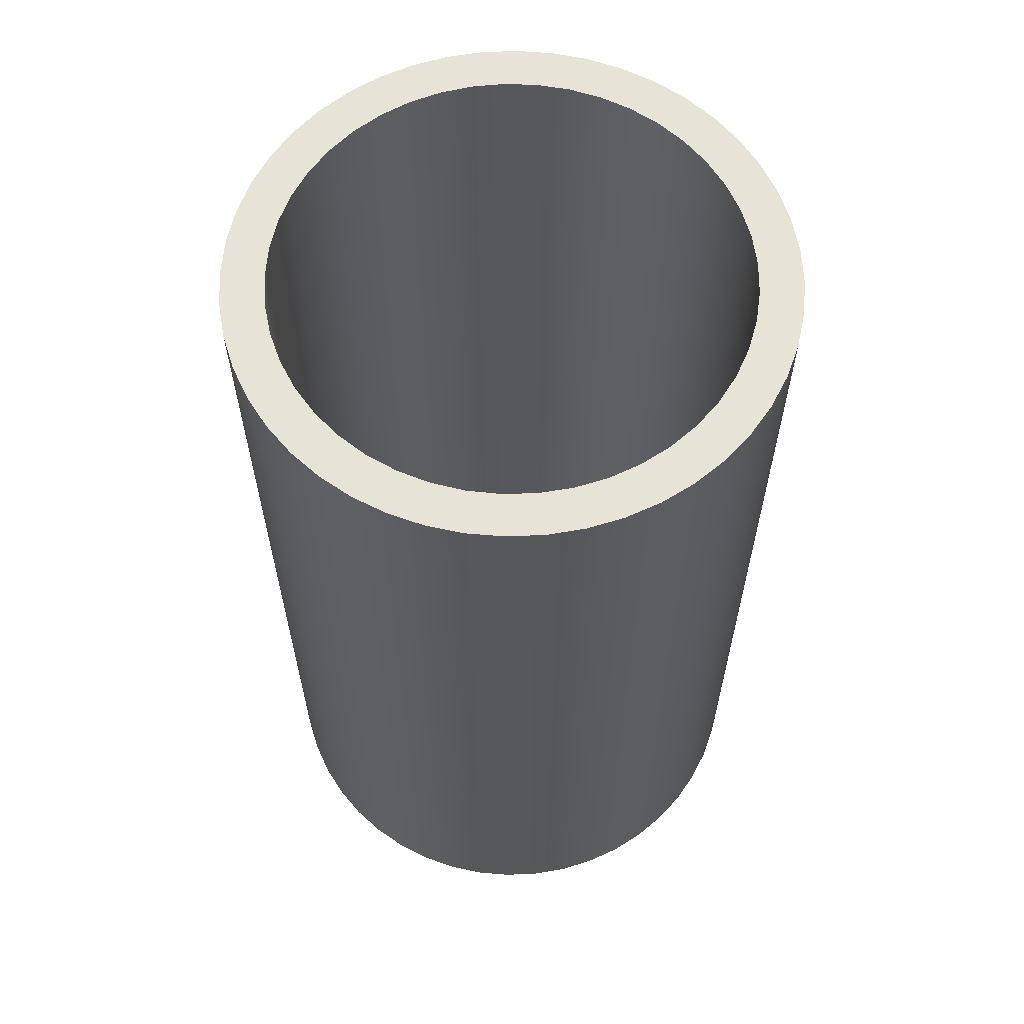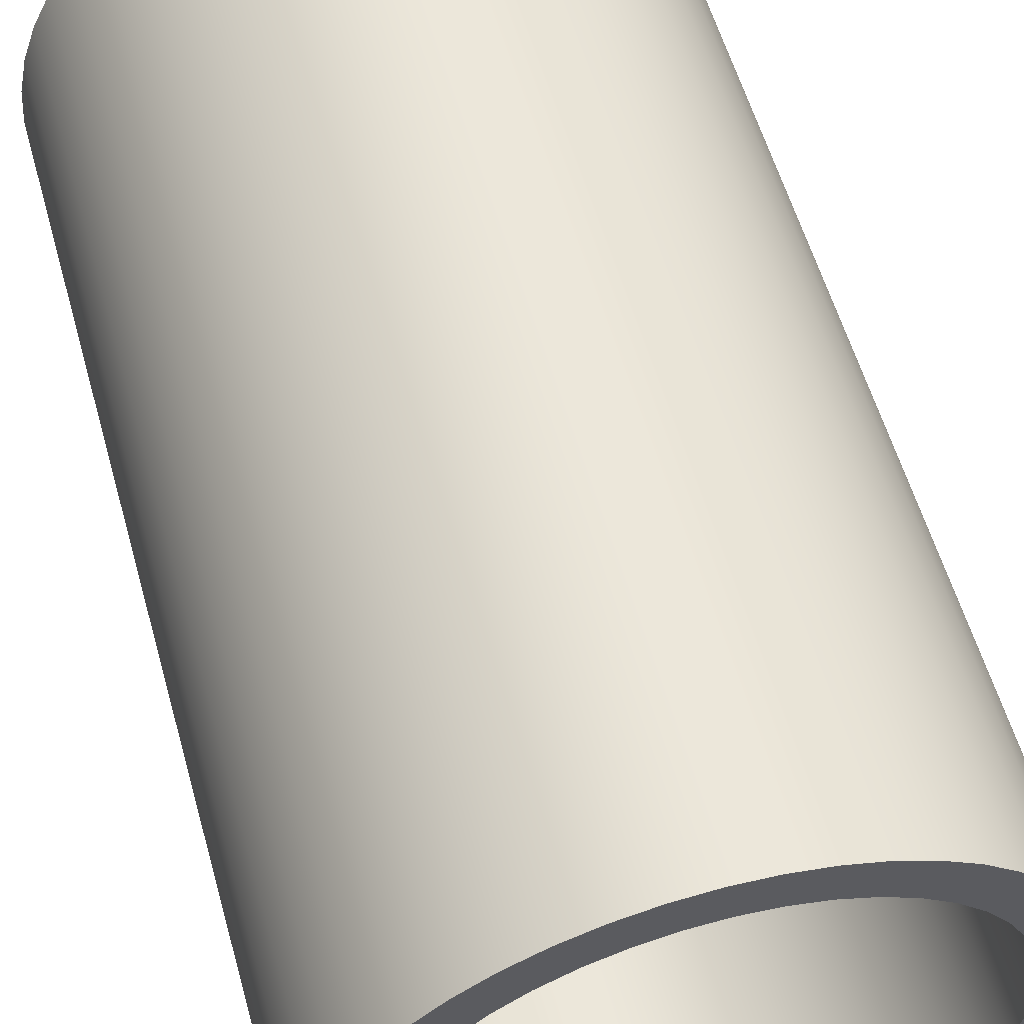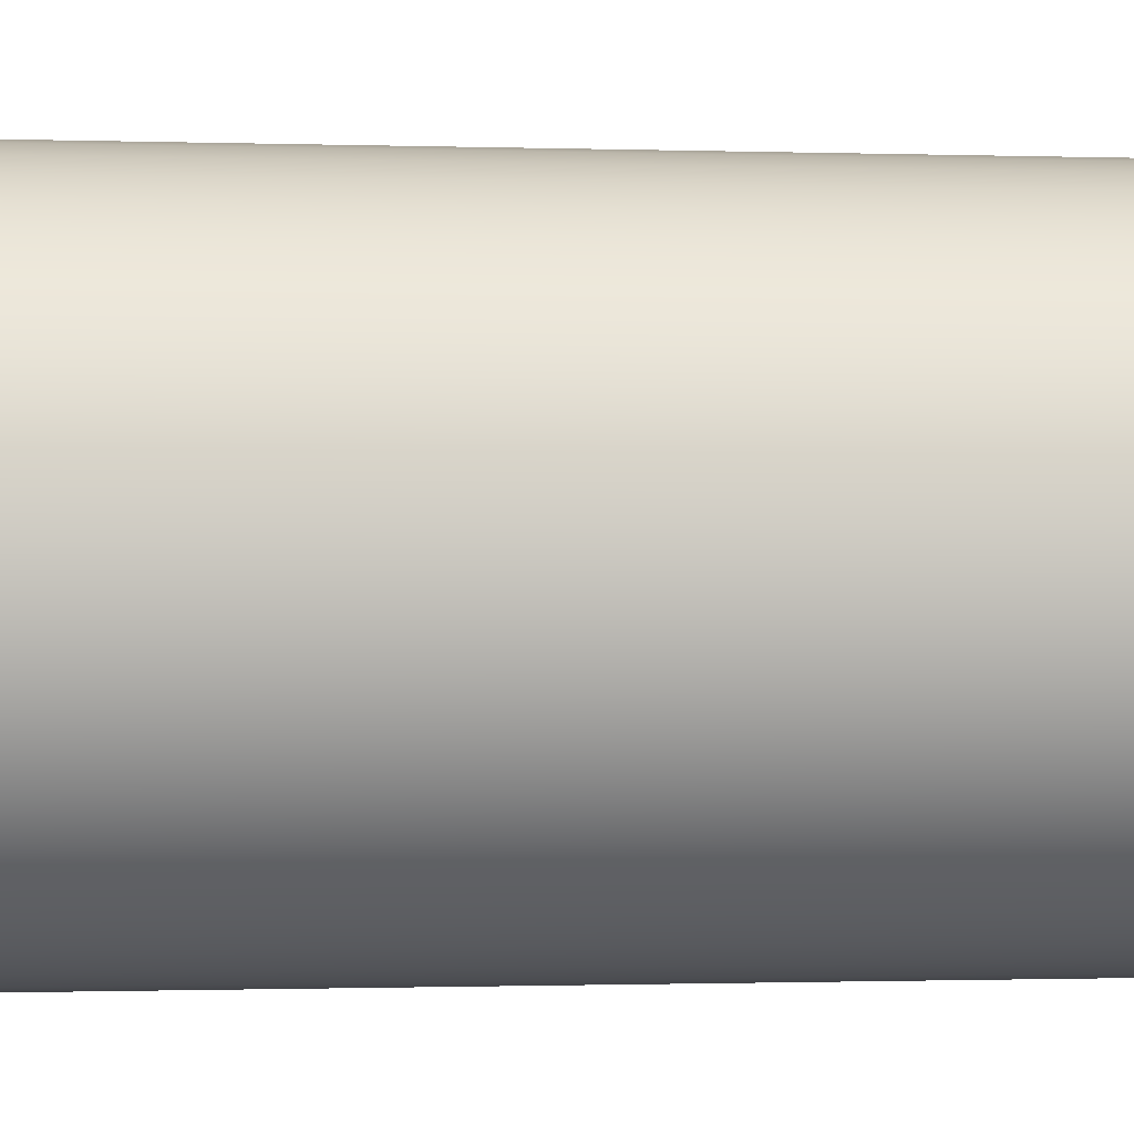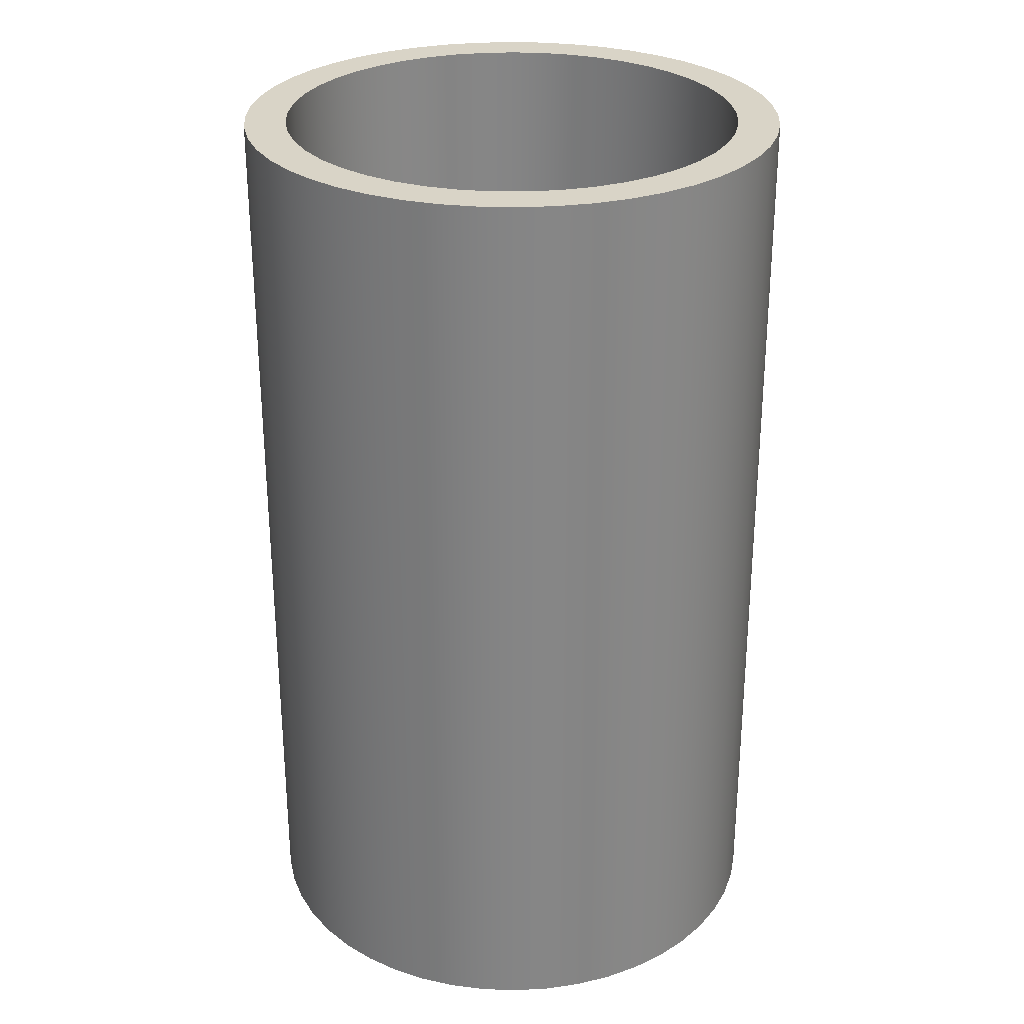
<metadata>
{"format":"obj","ext":"obj","renderer":"f3d","projection":"perspective","resolution":1024,"background":"white","views":[{"elev":61.7,"azim":136.2,"up":"+Z"},{"elev":56.1,"azim":164.5,"up":"+Y"},{"elev":-0.8,"azim":-97.1,"up":"+Y"},{"elev":28.4,"azim":66.6,"up":"+Z"}]}
</metadata>
<code>
v -0.325 -3.98e-17 -0.55
v -0.3222 -0.04242 -0.55
v -0.3139 -0.08412 -0.55
v -0.3003 -0.1244 -0.55
v -0.2815 -0.1625 -0.55
v -0.2578 -0.1978 -0.55
v -0.2298 -0.2298 -0.55
v -0.1978 -0.2578 -0.55
v -0.1625 -0.2815 -0.55
v -0.1244 -0.3003 -0.55
v -0.08412 -0.3139 -0.55
v -0.04242 -0.3222 -0.55
v 1.99e-17 -0.325 -0.55
v 0.04242 -0.3222 -0.55
v 0.08412 -0.3139 -0.55
v 0.1244 -0.3003 -0.55
v 0.1625 -0.2815 -0.55
v 0.1978 -0.2578 -0.55
v 0.2298 -0.2298 -0.55
v 0.2578 -0.1978 -0.55
v 0.2815 -0.1625 -0.55
v 0.3003 -0.1244 -0.55
v 0.3139 -0.08412 -0.55
v 0.3222 -0.04242 -0.55
v 0.325 0 -0.55
v 0.3222 0.04242 -0.55
v 0.3139 0.08412 -0.55
v 0.3003 0.1244 -0.55
v 0.2815 0.1625 -0.55
v 0.2578 0.1978 -0.55
v 0.2298 0.2298 -0.55
v 0.1978 0.2578 -0.55
v 0.1625 0.2815 -0.55
v 0.1244 0.3003 -0.55
v 0.08412 0.3139 -0.55
v 0.04242 0.3222 -0.55
v 1.99e-17 0.325 -0.55
v -0.04242 0.3222 -0.55
v -0.08412 0.3139 -0.55
v -0.1244 0.3003 -0.55
v -0.1625 0.2815 -0.55
v -0.1978 0.2578 -0.55
v -0.2298 0.2298 -0.55
v -0.2578 0.1978 -0.55
v -0.2815 0.1625 -0.55
v -0.3003 0.1244 -0.55
v -0.3139 0.08412 -0.55
v -0.3222 0.04242 -0.55
v -0.325 -3.98e-17 0.55
v -0.3222 0.04242 0.55
v -0.3139 0.08412 0.55
v -0.3003 0.1244 0.55
v -0.2815 0.1625 0.55
v -0.2578 0.1978 0.55
v -0.2298 0.2298 0.55
v -0.1978 0.2578 0.55
v -0.1625 0.2815 0.55
v -0.1244 0.3003 0.55
v -0.08412 0.3139 0.55
v -0.04242 0.3222 0.55
v 1.99e-17 0.325 0.55
v 0.04242 0.3222 0.55
v 0.08412 0.3139 0.55
v 0.1244 0.3003 0.55
v 0.1625 0.2815 0.55
v 0.1978 0.2578 0.55
v 0.2298 0.2298 0.55
v 0.2578 0.1978 0.55
v 0.2815 0.1625 0.55
v 0.3003 0.1244 0.55
v 0.3139 0.08412 0.55
v 0.3222 0.04242 0.55
v 0.325 0 0.55
v 0.3222 -0.04242 0.55
v 0.3139 -0.08412 0.55
v 0.3003 -0.1244 0.55
v 0.2815 -0.1625 0.55
v 0.2578 -0.1978 0.55
v 0.2298 -0.2298 0.55
v 0.1978 -0.2578 0.55
v 0.1625 -0.2815 0.55
v 0.1244 -0.3003 0.55
v 0.08412 -0.3139 0.55
v 0.04242 -0.3222 0.55
v 1.99e-17 -0.325 0.55
v -0.04242 -0.3222 0.55
v -0.08412 -0.3139 0.55
v -0.1244 -0.3003 0.55
v -0.1625 -0.2815 0.55
v -0.1978 -0.2578 0.55
v -0.2298 -0.2298 0.55
v -0.2578 -0.1978 0.55
v -0.2815 -0.1625 0.55
v -0.3003 -0.1244 0.55
v -0.3139 -0.08412 0.55
v -0.3222 -0.04242 0.55
v -0.325 -3.98e-17 -0.55
v -0.325 -3.98e-17 0.55
v -0.275 -3.368e-17 0.55
v -0.2723 0.03827 0.55
v -0.2643 0.0758 0.55
v -0.2512 0.1119 0.55
v -0.2332 0.1457 0.55
v -0.2107 0.1768 0.55
v -0.184 0.2044 0.55
v -0.1538 0.228 0.55
v -0.1206 0.2472 0.55
v -0.08498 0.2615 0.55
v -0.04775 0.2708 0.55
v -0.009597 0.2748 0.55
v 0.02875 0.2735 0.55
v 0.06653 0.2668 0.55
v 0.103 0.255 0.55
v 0.1375 0.2382 0.55
v 0.1693 0.2167 0.55
v 0.1978 0.191 0.55
v 0.2225 0.1616 0.55
v 0.2428 0.1291 0.55
v 0.2584 0.09406 0.55
v 0.269 0.05718 0.55
v 0.2743 0.01918 0.55
v 0.2743 -0.01918 0.55
v 0.269 -0.05718 0.55
v 0.2584 -0.09406 0.55
v 0.2428 -0.1291 0.55
v 0.2225 -0.1616 0.55
v 0.1978 -0.191 0.55
v 0.1693 -0.2167 0.55
v 0.1375 -0.2382 0.55
v 0.103 -0.255 0.55
v 0.06653 -0.2668 0.55
v 0.02875 -0.2735 0.55
v -0.009597 -0.2748 0.55
v -0.04775 -0.2708 0.55
v -0.08498 -0.2615 0.55
v -0.1206 -0.2472 0.55
v -0.1538 -0.228 0.55
v -0.184 -0.2044 0.55
v -0.2107 -0.1768 0.55
v -0.2332 -0.1457 0.55
v -0.2512 -0.1119 0.55
v -0.2643 -0.0758 0.55
v -0.2723 -0.03827 0.55
v -0.325 -3.98e-17 0.55
v -0.3222 -0.04242 0.55
v -0.3139 -0.08412 0.55
v -0.3003 -0.1244 0.55
v -0.2815 -0.1625 0.55
v -0.2578 -0.1978 0.55
v -0.2298 -0.2298 0.55
v -0.1978 -0.2578 0.55
v -0.1625 -0.2815 0.55
v -0.1244 -0.3003 0.55
v -0.08412 -0.3139 0.55
v -0.04242 -0.3222 0.55
v 1.99e-17 -0.325 0.55
v 0.04242 -0.3222 0.55
v 0.08412 -0.3139 0.55
v 0.1244 -0.3003 0.55
v 0.1625 -0.2815 0.55
v 0.1978 -0.2578 0.55
v 0.2298 -0.2298 0.55
v 0.2578 -0.1978 0.55
v 0.2815 -0.1625 0.55
v 0.3003 -0.1244 0.55
v 0.3139 -0.08412 0.55
v 0.3222 -0.04242 0.55
v 0.325 0 0.55
v 0.3222 0.04242 0.55
v 0.3139 0.08412 0.55
v 0.3003 0.1244 0.55
v 0.2815 0.1625 0.55
v 0.2578 0.1978 0.55
v 0.2298 0.2298 0.55
v 0.1978 0.2578 0.55
v 0.1625 0.2815 0.55
v 0.1244 0.3003 0.55
v 0.08412 0.3139 0.55
v 0.04242 0.3222 0.55
v 1.99e-17 0.325 0.55
v -0.04242 0.3222 0.55
v -0.08412 0.3139 0.55
v -0.1244 0.3003 0.55
v -0.1625 0.2815 0.55
v -0.1978 0.2578 0.55
v -0.2298 0.2298 0.55
v -0.2578 0.1978 0.55
v -0.2815 0.1625 0.55
v -0.3003 0.1244 0.55
v -0.3139 0.08412 0.55
v -0.3222 0.04242 0.55
v -0.275 -3.368e-17 -0.55
v -0.2723 0.03827 -0.55
v -0.2643 0.0758 -0.55
v -0.2512 0.1119 -0.55
v -0.2332 0.1457 -0.55
v -0.2107 0.1768 -0.55
v -0.184 0.2044 -0.55
v -0.1538 0.228 -0.55
v -0.1206 0.2472 -0.55
v -0.08498 0.2615 -0.55
v -0.04775 0.2708 -0.55
v -0.009597 0.2748 -0.55
v 0.02875 0.2735 -0.55
v 0.06653 0.2668 -0.55
v 0.103 0.255 -0.55
v 0.1375 0.2382 -0.55
v 0.1693 0.2167 -0.55
v 0.1978 0.191 -0.55
v 0.2225 0.1616 -0.55
v 0.2428 0.1291 -0.55
v 0.2584 0.09406 -0.55
v 0.269 0.05718 -0.55
v 0.2743 0.01918 -0.55
v 0.2743 -0.01918 -0.55
v 0.269 -0.05718 -0.55
v 0.2584 -0.09406 -0.55
v 0.2428 -0.1291 -0.55
v 0.2225 -0.1616 -0.55
v 0.1978 -0.191 -0.55
v 0.1693 -0.2167 -0.55
v 0.1375 -0.2382 -0.55
v 0.103 -0.255 -0.55
v 0.06653 -0.2668 -0.55
v 0.02875 -0.2735 -0.55
v -0.009597 -0.2748 -0.55
v -0.04775 -0.2708 -0.55
v -0.08498 -0.2615 -0.55
v -0.1206 -0.2472 -0.55
v -0.1538 -0.228 -0.55
v -0.184 -0.2044 -0.55
v -0.2107 -0.1768 -0.55
v -0.2332 -0.1457 -0.55
v -0.2512 -0.1119 -0.55
v -0.2643 -0.0758 -0.55
v -0.2723 -0.03827 -0.55
v -0.275 -3.368e-17 0.55
v -0.2723 -0.03827 0.55
v -0.2643 -0.0758 0.55
v -0.2512 -0.1119 0.55
v -0.2332 -0.1457 0.55
v -0.2107 -0.1768 0.55
v -0.184 -0.2044 0.55
v -0.1538 -0.228 0.55
v -0.1206 -0.2472 0.55
v -0.08498 -0.2615 0.55
v -0.04775 -0.2708 0.55
v -0.009597 -0.2748 0.55
v 0.02875 -0.2735 0.55
v 0.06653 -0.2668 0.55
v 0.103 -0.255 0.55
v 0.1375 -0.2382 0.55
v 0.1693 -0.2167 0.55
v 0.1978 -0.191 0.55
v 0.2225 -0.1616 0.55
v 0.2428 -0.1291 0.55
v 0.2584 -0.09406 0.55
v 0.269 -0.05718 0.55
v 0.2743 -0.01918 0.55
v 0.2743 0.01918 0.55
v 0.269 0.05718 0.55
v 0.2584 0.09406 0.55
v 0.2428 0.1291 0.55
v 0.2225 0.1616 0.55
v 0.1978 0.191 0.55
v 0.1693 0.2167 0.55
v 0.1375 0.2382 0.55
v 0.103 0.255 0.55
v 0.06653 0.2668 0.55
v 0.02875 0.2735 0.55
v -0.009597 0.2748 0.55
v -0.04775 0.2708 0.55
v -0.08498 0.2615 0.55
v -0.1206 0.2472 0.55
v -0.1538 0.228 0.55
v -0.184 0.2044 0.55
v -0.2107 0.1768 0.55
v -0.2332 0.1457 0.55
v -0.2512 0.1119 0.55
v -0.2643 0.0758 0.55
v -0.2723 0.03827 0.55
v -0.275 -3.368e-17 0.55
v -0.275 -3.368e-17 -0.55
v -0.275 -3.368e-17 -0.55
v -0.2723 -0.03827 -0.55
v -0.2643 -0.0758 -0.55
v -0.2512 -0.1119 -0.55
v -0.2332 -0.1457 -0.55
v -0.2107 -0.1768 -0.55
v -0.184 -0.2044 -0.55
v -0.1538 -0.228 -0.55
v -0.1206 -0.2472 -0.55
v -0.08498 -0.2615 -0.55
v -0.04775 -0.2708 -0.55
v -0.009597 -0.2748 -0.55
v 0.02875 -0.2735 -0.55
v 0.06653 -0.2668 -0.55
v 0.103 -0.255 -0.55
v 0.1375 -0.2382 -0.55
v 0.1693 -0.2167 -0.55
v 0.1978 -0.191 -0.55
v 0.2225 -0.1616 -0.55
v 0.2428 -0.1291 -0.55
v 0.2584 -0.09406 -0.55
v 0.269 -0.05718 -0.55
v 0.2743 -0.01918 -0.55
v 0.2743 0.01918 -0.55
v 0.269 0.05718 -0.55
v 0.2584 0.09406 -0.55
v 0.2428 0.1291 -0.55
v 0.2225 0.1616 -0.55
v 0.1978 0.191 -0.55
v 0.1693 0.2167 -0.55
v 0.1375 0.2382 -0.55
v 0.103 0.255 -0.55
v 0.06653 0.2668 -0.55
v 0.02875 0.2735 -0.55
v -0.009597 0.2748 -0.55
v -0.04775 0.2708 -0.55
v -0.08498 0.2615 -0.55
v -0.1206 0.2472 -0.55
v -0.1538 0.228 -0.55
v -0.184 0.2044 -0.55
v -0.2107 0.1768 -0.55
v -0.2332 0.1457 -0.55
v -0.2512 0.1119 -0.55
v -0.2643 0.0758 -0.55
v -0.2723 0.03827 -0.55
v -0.325 -3.98e-17 -0.55
v -0.3222 0.04242 -0.55
v -0.3139 0.08412 -0.55
v -0.3003 0.1244 -0.55
v -0.2815 0.1625 -0.55
v -0.2578 0.1978 -0.55
v -0.2298 0.2298 -0.55
v -0.1978 0.2578 -0.55
v -0.1625 0.2815 -0.55
v -0.1244 0.3003 -0.55
v -0.08412 0.3139 -0.55
v -0.04242 0.3222 -0.55
v 1.99e-17 0.325 -0.55
v 0.04242 0.3222 -0.55
v 0.08412 0.3139 -0.55
v 0.1244 0.3003 -0.55
v 0.1625 0.2815 -0.55
v 0.1978 0.2578 -0.55
v 0.2298 0.2298 -0.55
v 0.2578 0.1978 -0.55
v 0.2815 0.1625 -0.55
v 0.3003 0.1244 -0.55
v 0.3139 0.08412 -0.55
v 0.3222 0.04242 -0.55
v 0.325 0 -0.55
v 0.3222 -0.04242 -0.55
v 0.3139 -0.08412 -0.55
v 0.3003 -0.1244 -0.55
v 0.2815 -0.1625 -0.55
v 0.2578 -0.1978 -0.55
v 0.2298 -0.2298 -0.55
v 0.1978 -0.2578 -0.55
v 0.1625 -0.2815 -0.55
v 0.1244 -0.3003 -0.55
v 0.08412 -0.3139 -0.55
v 0.04242 -0.3222 -0.55
v 1.99e-17 -0.325 -0.55
v -0.04242 -0.3222 -0.55
v -0.08412 -0.3139 -0.55
v -0.1244 -0.3003 -0.55
v -0.1625 -0.2815 -0.55
v -0.1978 -0.2578 -0.55
v -0.2298 -0.2298 -0.55
v -0.2578 -0.1978 -0.55
v -0.2815 -0.1625 -0.55
v -0.3003 -0.1244 -0.55
v -0.3139 -0.08412 -0.55
v -0.3222 -0.04242 -0.55
f 2 96 1
f 1 96 98
f 97 49 48
f 48 49 50
f 48 50 47
f 47 50 51
f 47 51 46
f 46 51 52
f 46 52 45
f 45 52 53
f 45 53 44
f 44 53 54
f 44 54 43
f 43 54 55
f 43 55 42
f 42 55 56
f 42 56 41
f 41 56 57
f 41 57 40
f 40 57 58
f 40 58 39
f 39 58 59
f 39 59 38
f 38 59 60
f 38 60 37
f 37 60 61
f 37 61 36
f 36 61 62
f 36 62 35
f 35 62 63
f 35 63 34
f 34 63 64
f 34 64 33
f 33 64 65
f 33 65 32
f 32 65 66
f 32 66 31
f 31 66 67
f 31 67 30
f 30 67 68
f 30 68 29
f 29 68 69
f 29 69 28
f 28 69 70
f 28 70 27
f 27 70 71
f 27 71 26
f 26 71 72
f 26 72 25
f 25 72 73
f 25 73 24
f 24 73 74
f 24 74 23
f 23 74 75
f 23 75 22
f 22 75 76
f 22 76 21
f 21 76 77
f 21 77 20
f 20 77 78
f 20 78 19
f 19 78 79
f 19 79 18
f 18 79 80
f 18 80 17
f 17 80 81
f 17 81 16
f 16 81 82
f 16 82 15
f 15 82 83
f 15 83 14
f 14 83 84
f 14 84 13
f 13 84 85
f 13 85 12
f 12 85 86
f 12 86 11
f 11 86 87
f 11 87 10
f 10 87 88
f 10 88 9
f 9 88 89
f 9 89 8
f 8 89 90
f 8 90 7
f 7 90 91
f 7 91 6
f 6 91 92
f 6 92 5
f 5 92 93
f 5 93 4
f 4 93 94
f 4 94 3
f 3 94 95
f 3 95 2
f 2 95 96
f 100 191 99
f 99 191 144
f 99 144 145
f 191 100 190
f 190 100 101
f 190 101 189
f 189 101 102
f 189 102 188
f 188 102 103
f 188 103 187
f 187 103 104
f 187 104 186
f 186 104 105
f 186 105 185
f 185 105 106
f 185 106 184
f 184 106 107
f 184 107 183
f 183 107 108
f 183 108 182
f 182 108 109
f 182 109 181
f 181 109 110
f 181 110 180
f 180 110 111
f 180 111 179
f 179 111 112
f 179 112 178
f 178 112 113
f 178 113 177
f 177 113 114
f 177 114 176
f 176 114 175
f 175 114 115
f 175 115 174
f 174 115 116
f 174 116 173
f 173 116 117
f 173 117 172
f 172 117 118
f 172 118 171
f 171 118 119
f 171 119 170
f 170 119 120
f 170 120 169
f 169 120 121
f 169 121 168
f 168 121 122
f 168 122 167
f 167 122 123
f 167 123 166
f 166 123 124
f 166 124 165
f 165 124 125
f 165 125 164
f 164 125 126
f 164 126 163
f 163 126 127
f 163 127 162
f 162 127 128
f 162 128 161
f 161 128 129
f 161 129 160
f 160 129 159
f 159 129 130
f 159 130 158
f 158 130 131
f 158 131 157
f 157 131 132
f 157 132 156
f 156 132 133
f 156 133 155
f 155 133 134
f 155 134 154
f 154 134 135
f 154 135 153
f 153 135 136
f 153 136 152
f 152 136 137
f 152 137 151
f 151 137 138
f 151 138 150
f 150 138 139
f 150 139 149
f 149 139 140
f 149 140 148
f 148 140 141
f 148 141 147
f 147 141 142
f 147 142 146
f 146 142 143
f 146 143 145
f 145 143 99
f 193 281 192
f 192 281 282
f 283 237 236
f 236 237 238
f 236 238 239
f 193 194 281
f 281 194 280
f 280 194 195
f 280 195 279
f 279 195 196
f 279 196 278
f 278 196 197
f 278 197 277
f 277 197 198
f 277 198 276
f 276 198 199
f 276 199 275
f 275 199 200
f 275 200 274
f 274 200 201
f 274 201 273
f 273 201 202
f 273 202 272
f 272 202 203
f 272 203 271
f 271 203 204
f 271 204 270
f 270 204 205
f 270 205 269
f 269 205 206
f 269 206 268
f 268 206 207
f 268 207 267
f 267 207 208
f 267 208 266
f 266 208 209
f 266 209 265
f 265 209 210
f 265 210 264
f 264 210 211
f 264 211 263
f 263 211 212
f 263 212 262
f 262 212 213
f 262 213 261
f 261 213 214
f 261 214 260
f 260 214 215
f 260 215 259
f 259 215 216
f 259 216 258
f 258 216 217
f 258 217 257
f 257 217 218
f 257 218 256
f 256 218 219
f 256 219 255
f 255 219 220
f 255 220 254
f 254 220 221
f 254 221 253
f 253 221 222
f 253 222 252
f 252 222 223
f 252 223 251
f 251 223 224
f 251 224 250
f 250 224 225
f 250 225 249
f 249 225 226
f 249 226 248
f 248 226 227
f 248 227 247
f 247 227 228
f 247 228 246
f 246 228 229
f 246 229 245
f 245 229 230
f 245 230 244
f 244 230 231
f 244 231 243
f 243 231 232
f 243 232 242
f 242 232 233
f 242 233 241
f 241 233 234
f 241 234 240
f 240 234 235
f 240 235 239
f 239 235 236
f 285 376 284
f 284 376 329
f 284 329 330
f 376 285 375
f 375 285 286
f 375 286 374
f 374 286 287
f 374 287 373
f 373 287 288
f 373 288 372
f 372 288 289
f 372 289 371
f 371 289 290
f 371 290 370
f 370 290 291
f 370 291 369
f 369 291 292
f 369 292 368
f 368 292 293
f 368 293 367
f 367 293 294
f 367 294 366
f 366 294 295
f 366 295 365
f 365 295 296
f 365 296 364
f 364 296 297
f 364 297 363
f 363 297 298
f 363 298 362
f 362 298 299
f 362 299 361
f 361 299 360
f 360 299 300
f 360 300 359
f 359 300 301
f 359 301 358
f 358 301 302
f 358 302 357
f 357 302 303
f 357 303 356
f 356 303 304
f 356 304 355
f 355 304 305
f 355 305 354
f 354 305 306
f 354 306 353
f 353 306 307
f 353 307 352
f 352 307 308
f 352 308 351
f 351 308 309
f 351 309 350
f 350 309 310
f 350 310 349
f 349 310 311
f 349 311 348
f 348 311 312
f 348 312 347
f 347 312 313
f 347 313 346
f 346 313 314
f 346 314 345
f 345 314 344
f 344 314 315
f 344 315 343
f 343 315 316
f 343 316 342
f 342 316 317
f 342 317 341
f 341 317 318
f 341 318 340
f 340 318 319
f 340 319 339
f 339 319 320
f 339 320 338
f 338 320 321
f 338 321 337
f 337 321 322
f 337 322 336
f 336 322 323
f 336 323 335
f 335 323 324
f 335 324 334
f 334 324 325
f 334 325 333
f 333 325 326
f 333 326 332
f 332 326 327
f 332 327 331
f 331 327 328
f 331 328 330
f 330 328 284

</code>
